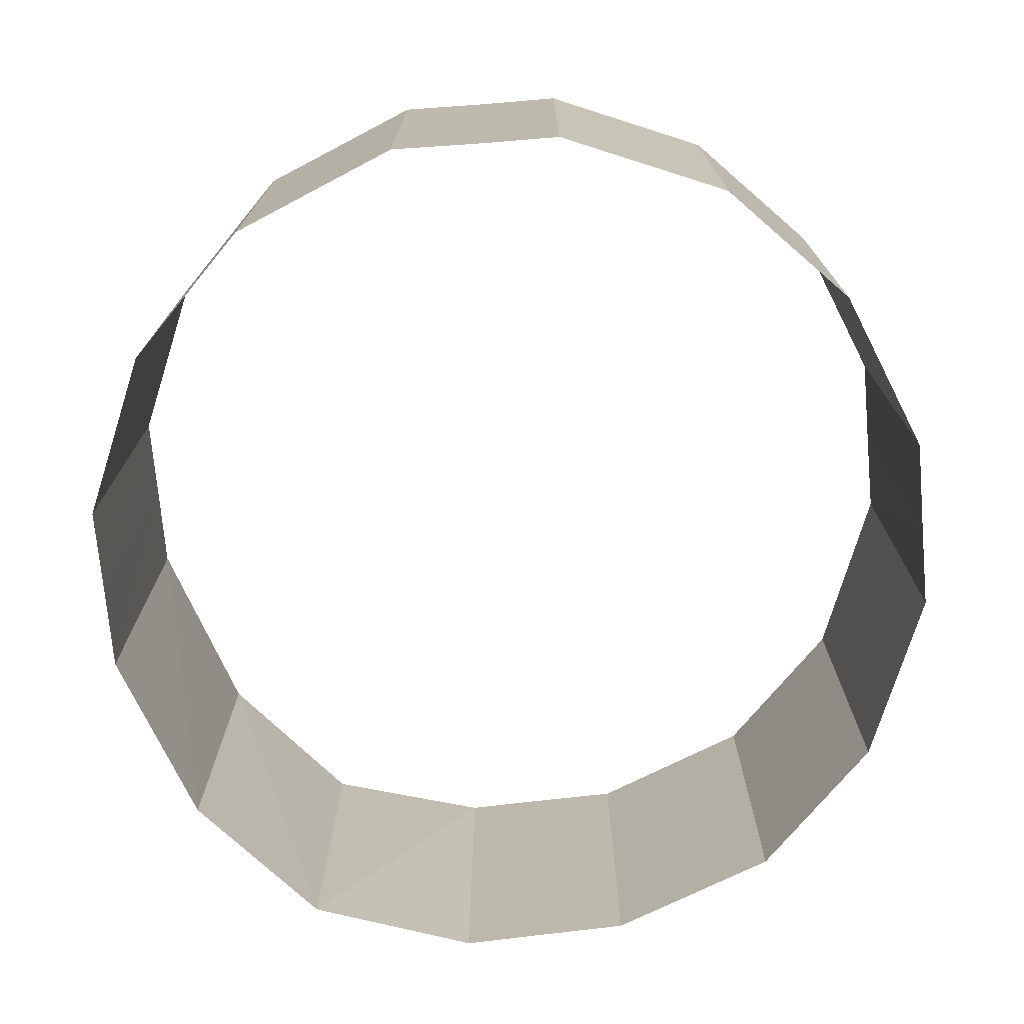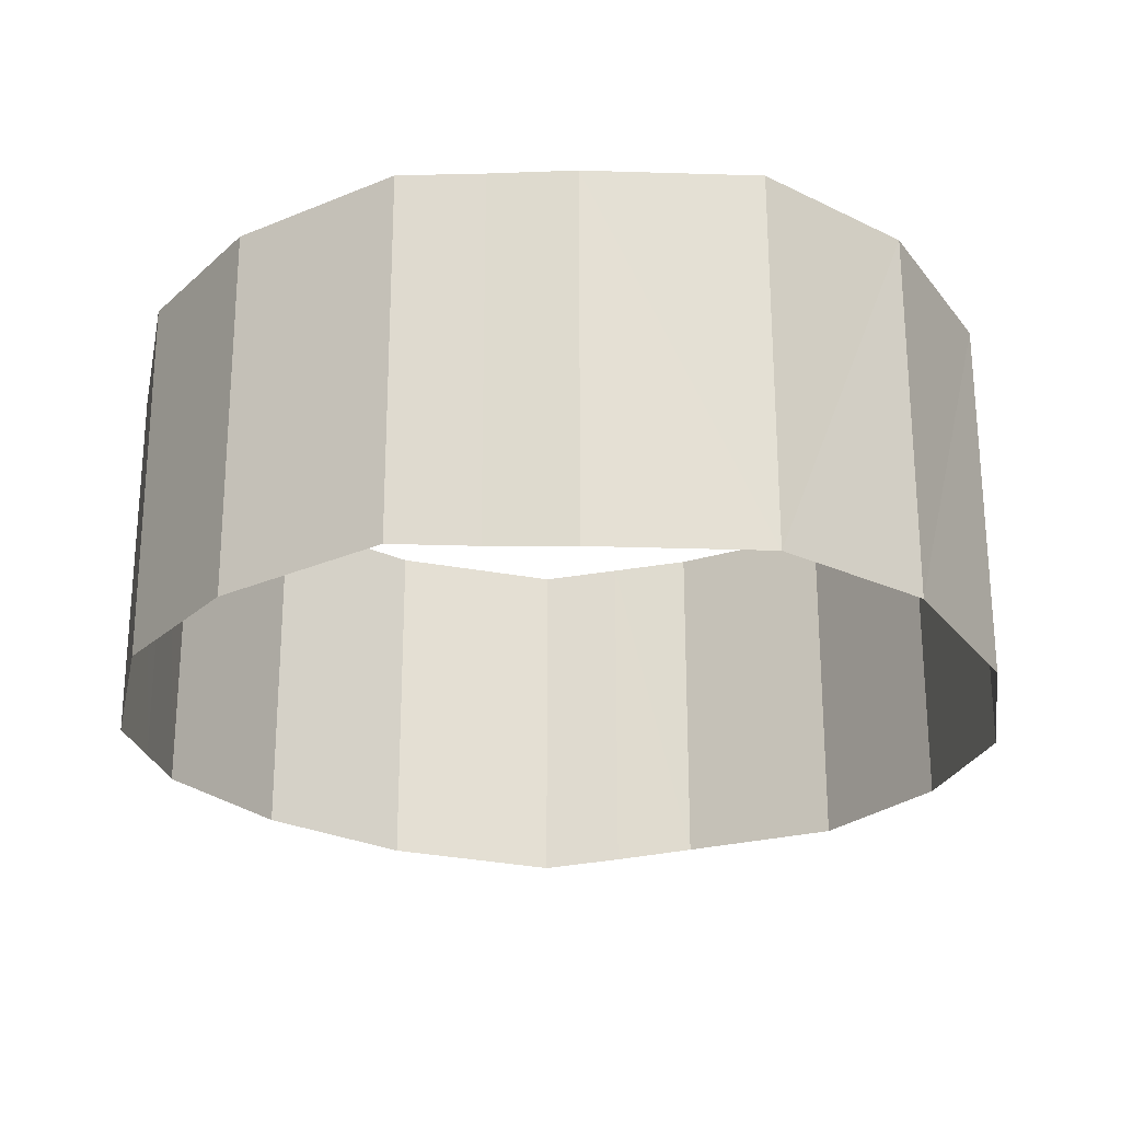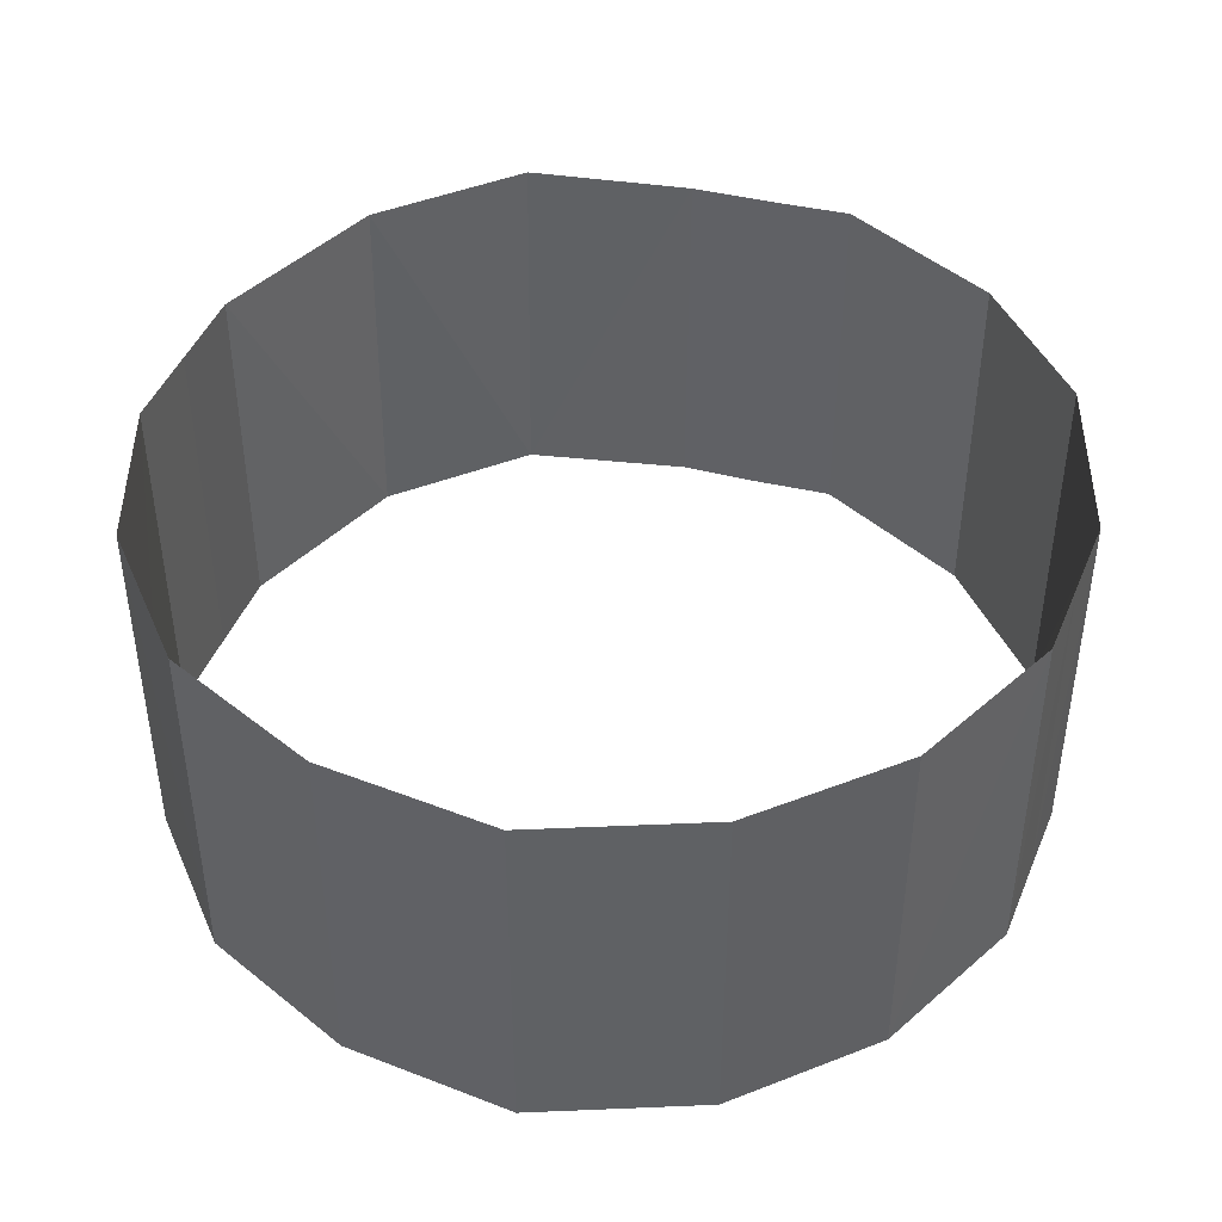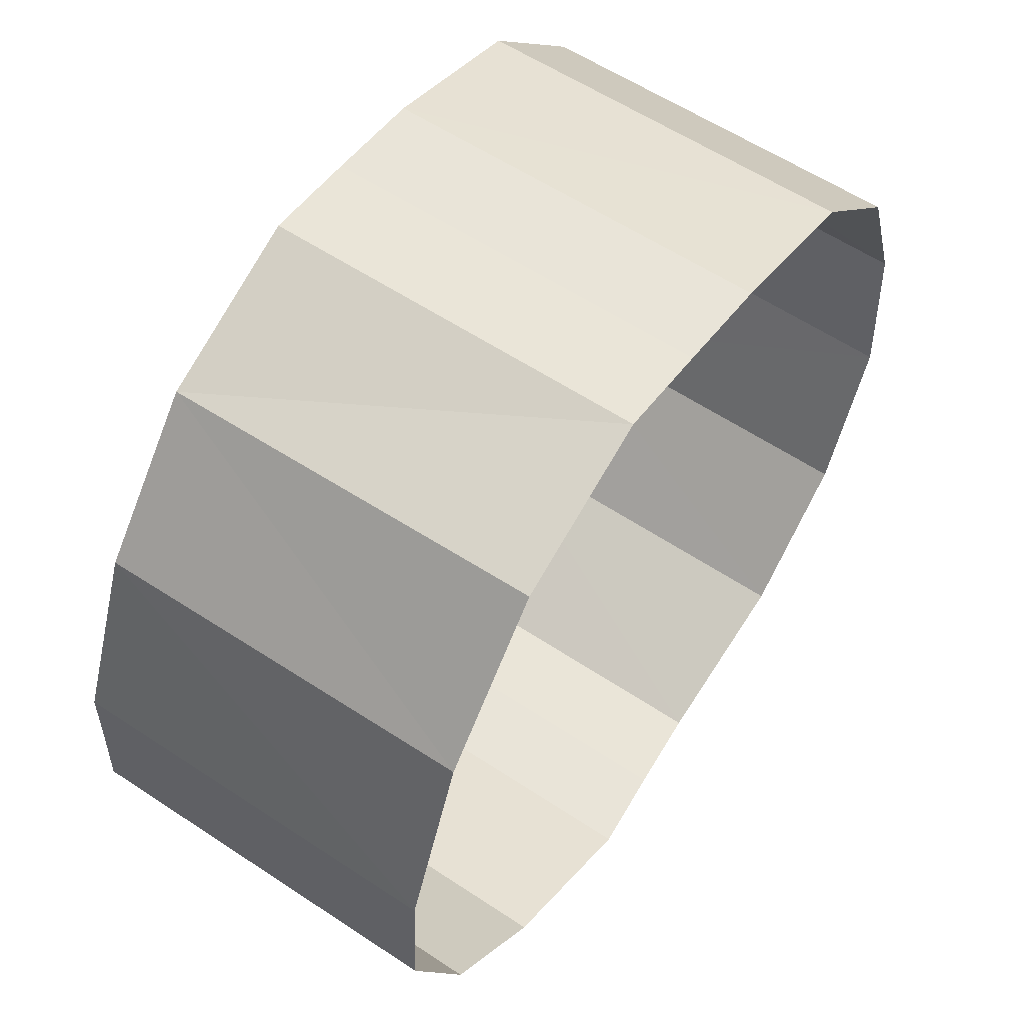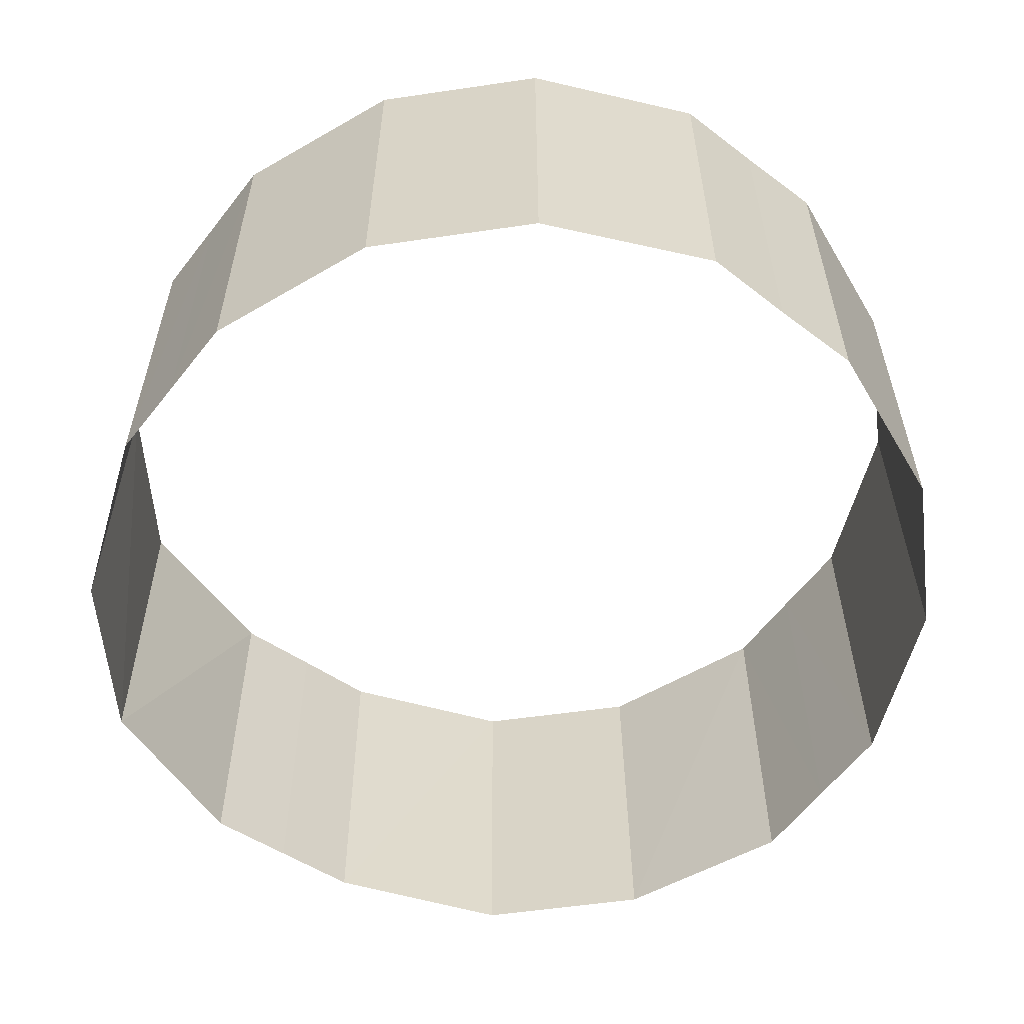
<metadata>
{"format":"obj","ext":"obj","renderer":"f3d","projection":"perspective","resolution":1024,"background":"white","views":[{"elev":-73.5,"azim":4.8,"up":"+Z"},{"elev":-24.7,"azim":-171.2,"up":"+Z"},{"elev":43.4,"azim":21.6,"up":"+Z"},{"elev":59.8,"azim":-55.8,"up":"+Y"},{"elev":-57.3,"azim":-37.1,"up":"+Z"}]}
</metadata>
<code>
g default1
v 3.078 2.057 -0.05748
v 2.192 2.965 -0.05148
v 0.9525 3.482 -0.001503
v 0.3117 3.479 -0.04936
v -0.3283 3.482 -0.09153
v -1.571 3.151 -0.04235
v -2.456 2.154 -0.02504
v -2.955 0.7588 -0.03612
v -2.953 0.1147 -0.06013
v -2.954 -0.5293 -0.08691
v -2.456 -1.737 -0.05748
v -1.57 -2.646 -0.05148
v -0.3301 -3.163 -0.001503
v 0.3108 -3.159 -0.04936
v 0.9508 -3.163 -0.09153
v 2.193 -2.645 -0.04235
v 3.079 -1.739 -0.02504
v 3.578 -0.5287 -0.03612
v 3.576 0.1154 -0.06013
v 3.576 0.7594 -0.08691
v 3.078 2.029 -2.851
v 2.191 2.938 -2.848
v 0.9533 3.457 -2.788
v 0.3121 3.452 -2.848
v -0.3272 3.457 -2.896
v -1.572 3.067 -2.837
v -2.457 2.099 -2.812
v -2.956 0.7586 -2.842
v -2.953 0.1144 -2.87
v -2.952 -0.5298 -2.903
v -2.456 -1.736 -2.851
v -1.569 -2.646 -2.848
v -0.3308 -3.164 -2.788
v 0.3103 -3.16 -2.848
v 0.9497 -3.164 -2.896
v 2.194 -2.645 -2.837
v 3.079 -1.739 -2.812
v 3.578 -0.5285 -2.842
v 3.575 0.1157 -2.87
v 3.575 0.7598 -2.903
f 21 22 1
f 1 22 2
f 22 23 2
f 2 23 3
f 24 4 23
f 23 4 3
f 4 24 5
f 5 24 25
f 25 26 5
f 5 26 6
f 27 7 26
f 26 7 6
f 28 8 27
f 27 8 7
f 29 9 28
f 28 9 8
f 9 29 10
f 10 29 30
f 30 31 10
f 10 31 11
f 12 11 32
f 32 11 31
f 32 33 12
f 12 33 13
f 34 14 33
f 33 14 13
f 14 34 15
f 15 34 35
f 16 15 36
f 36 15 35
f 17 16 37
f 37 16 36
f 38 18 37
f 37 18 17
f 39 19 38
f 38 19 18
f 19 39 20
f 20 39 40
f 40 21 20
f 20 21 1

</code>
